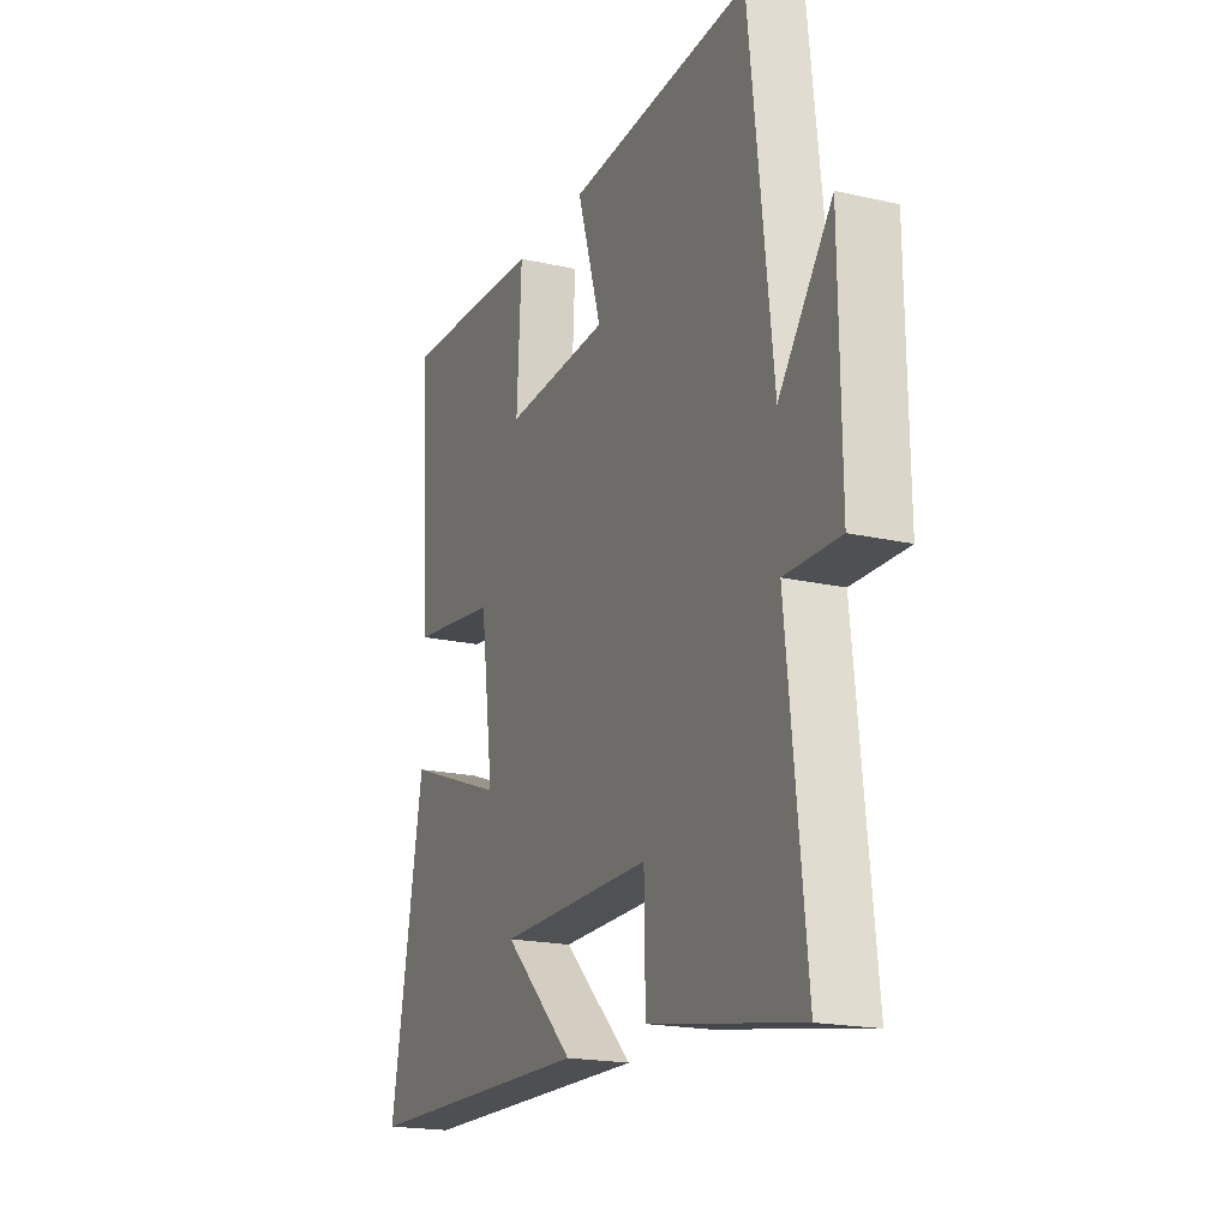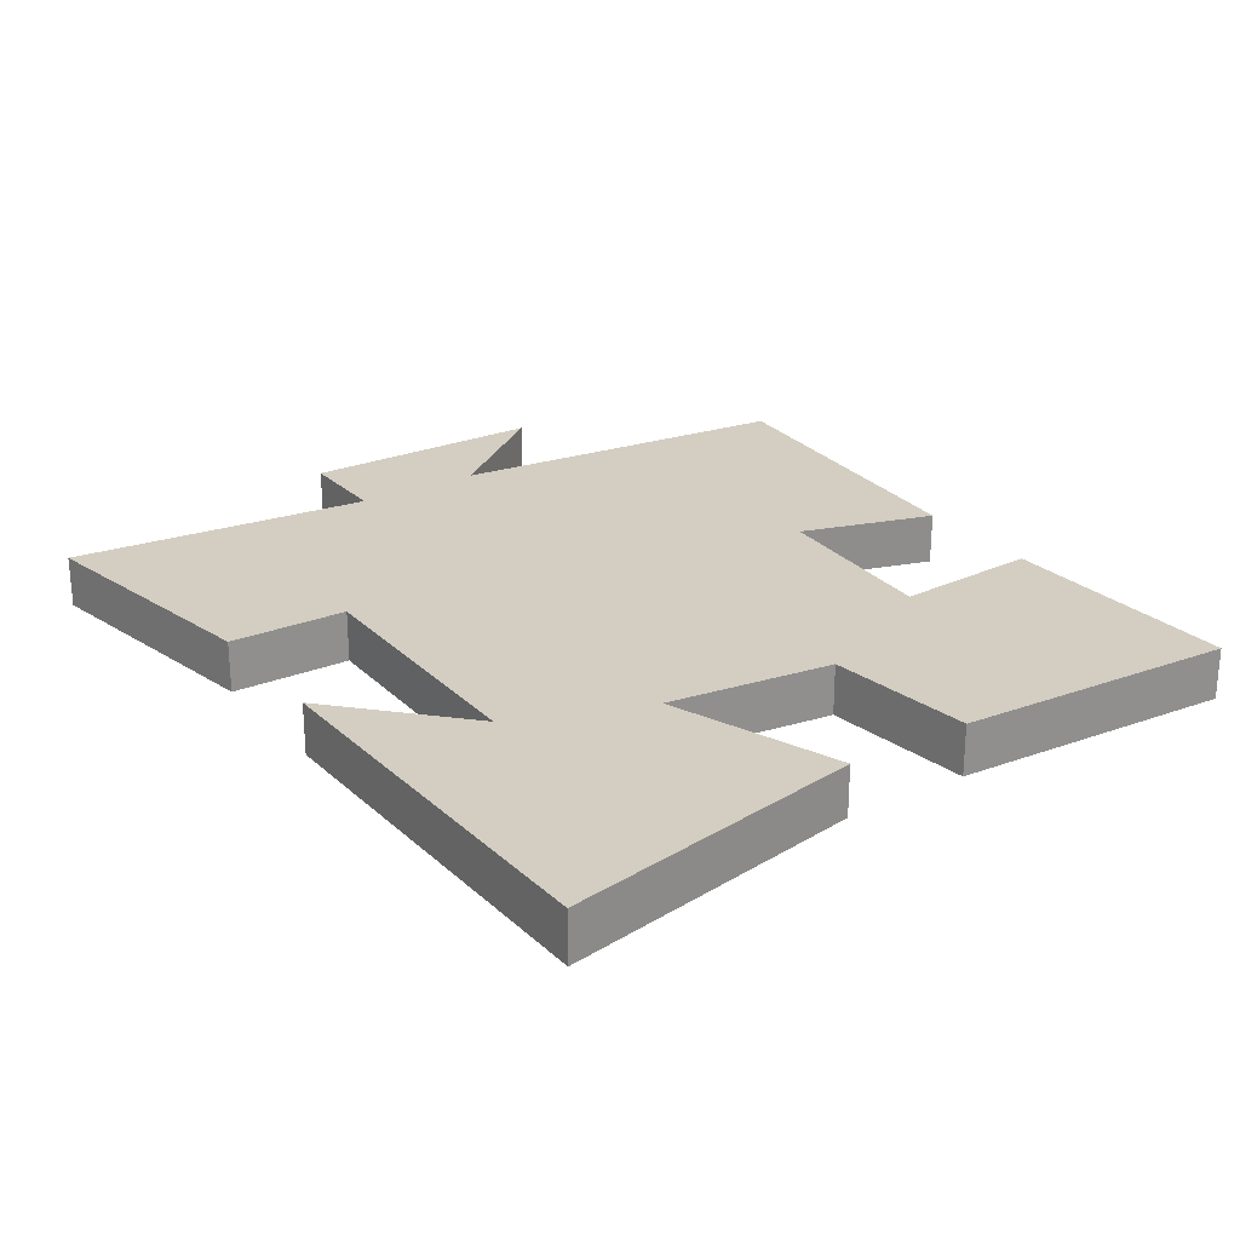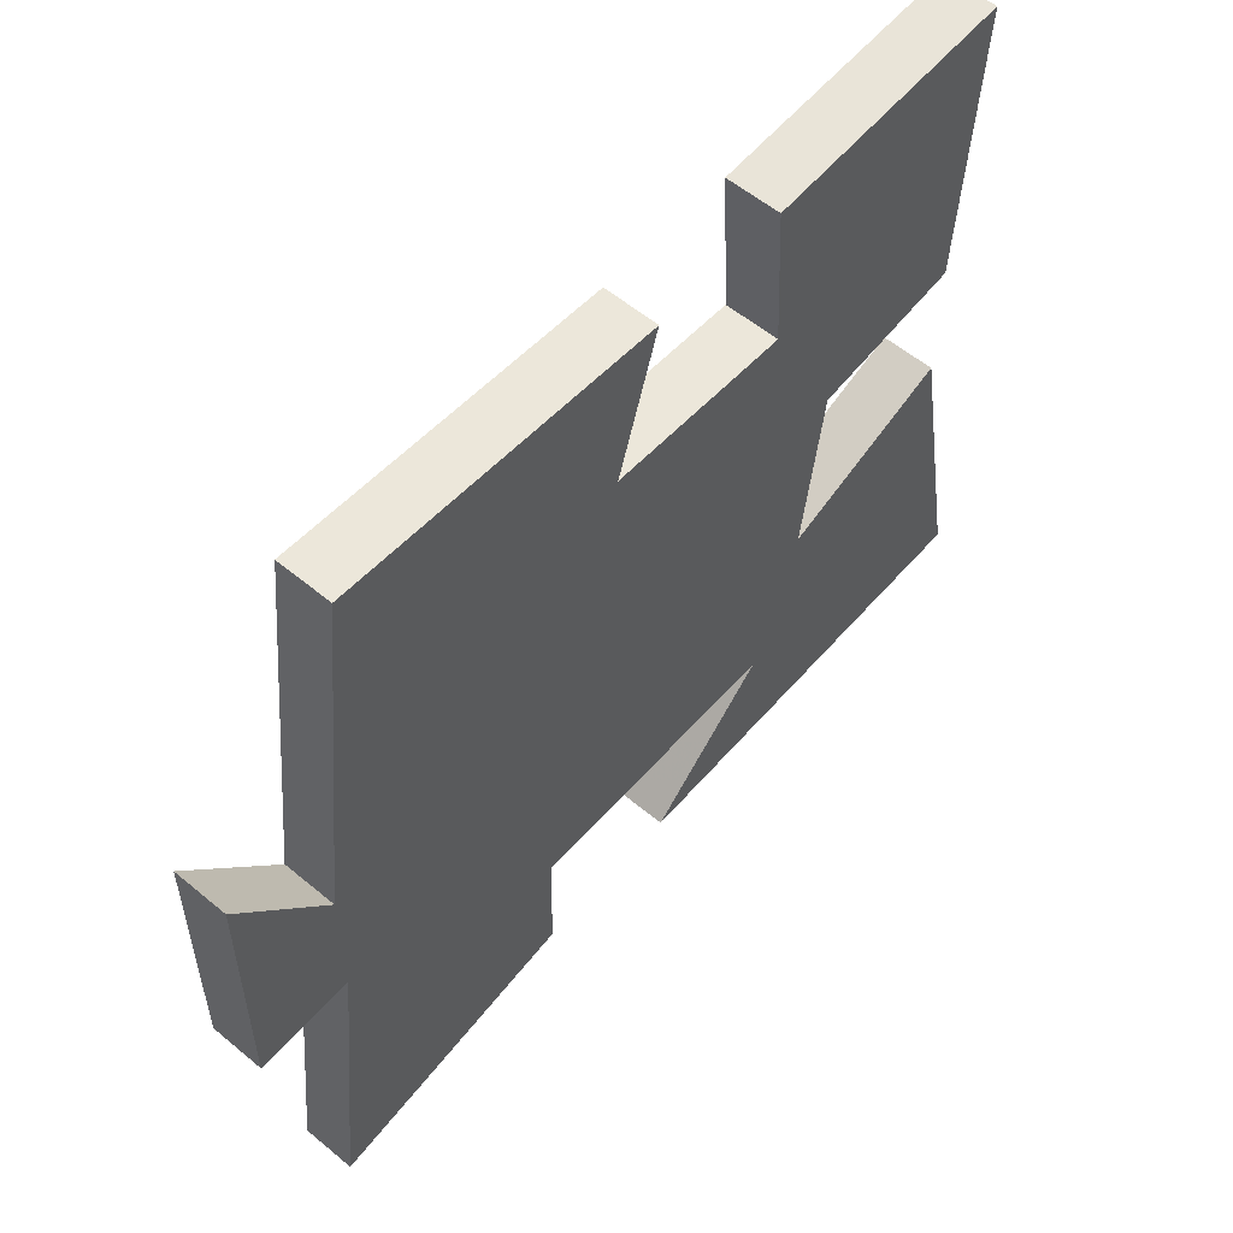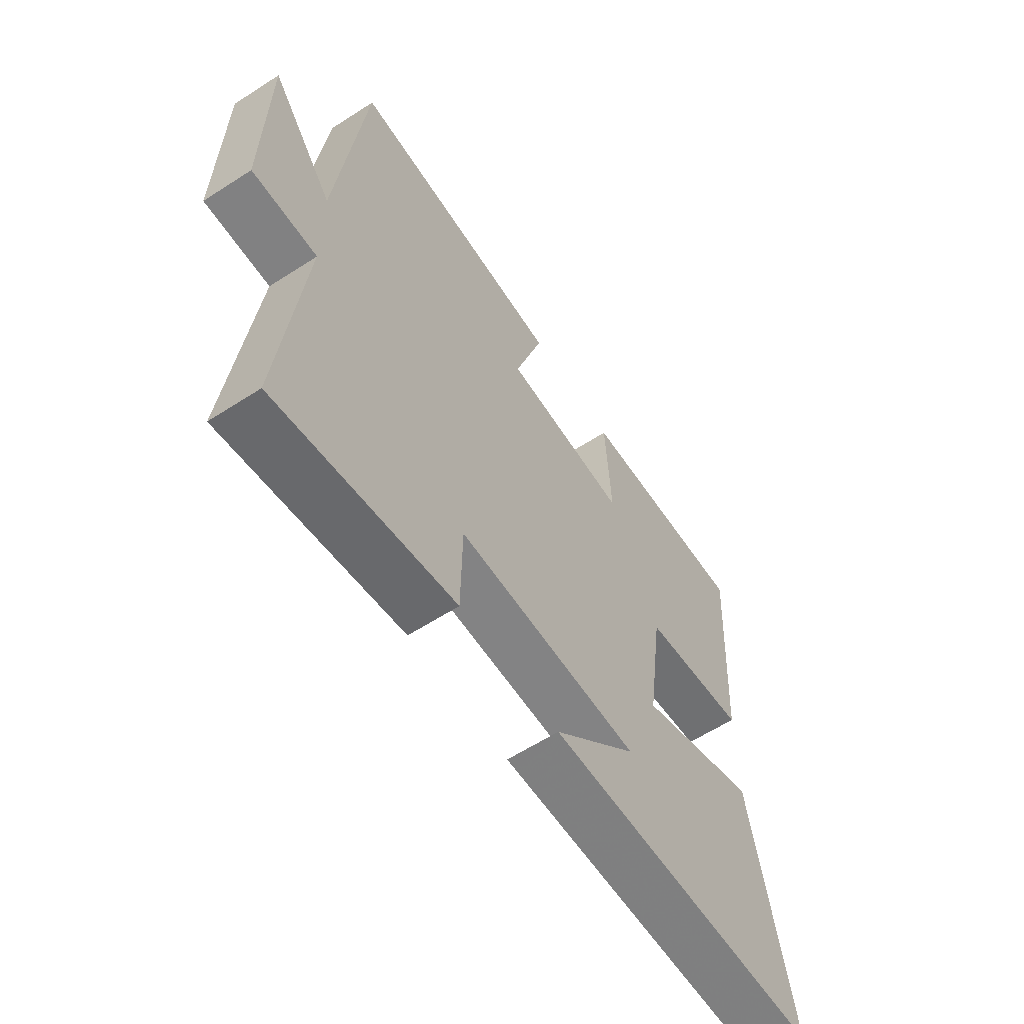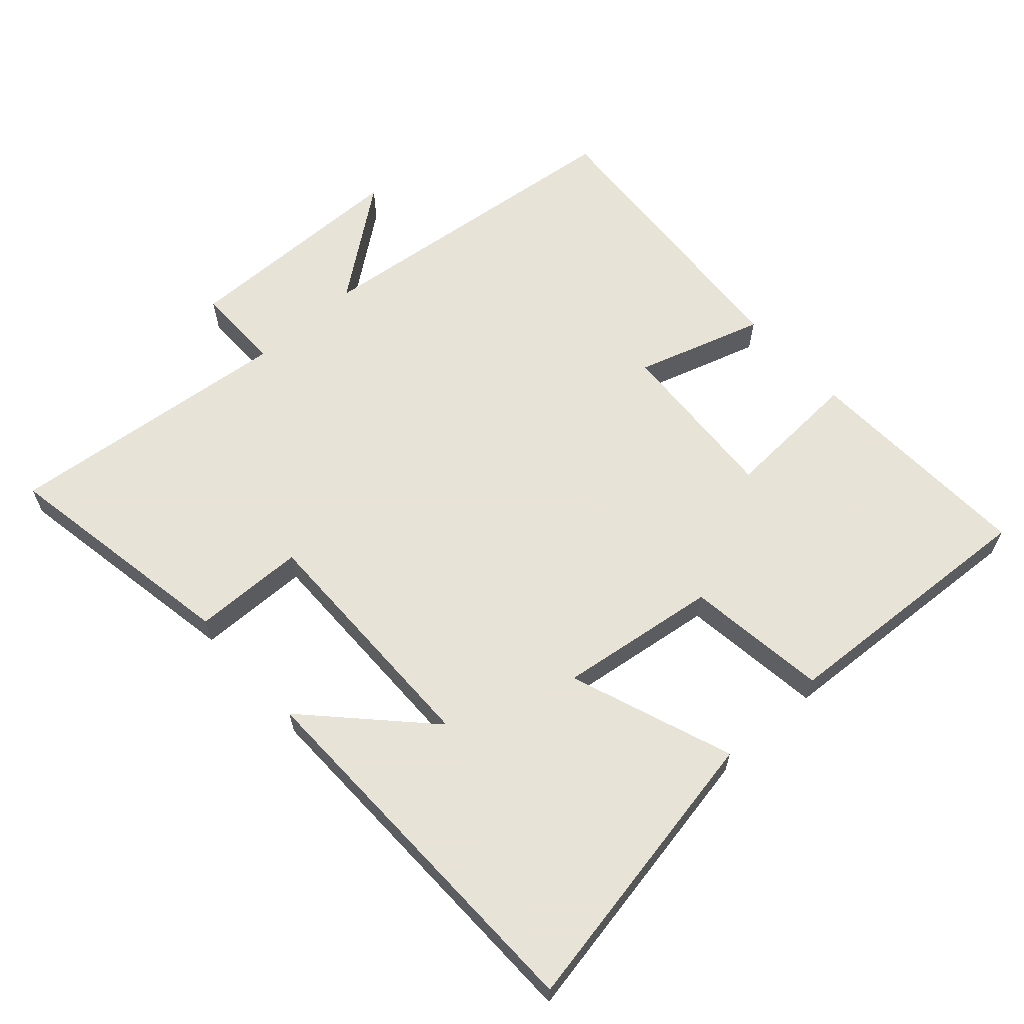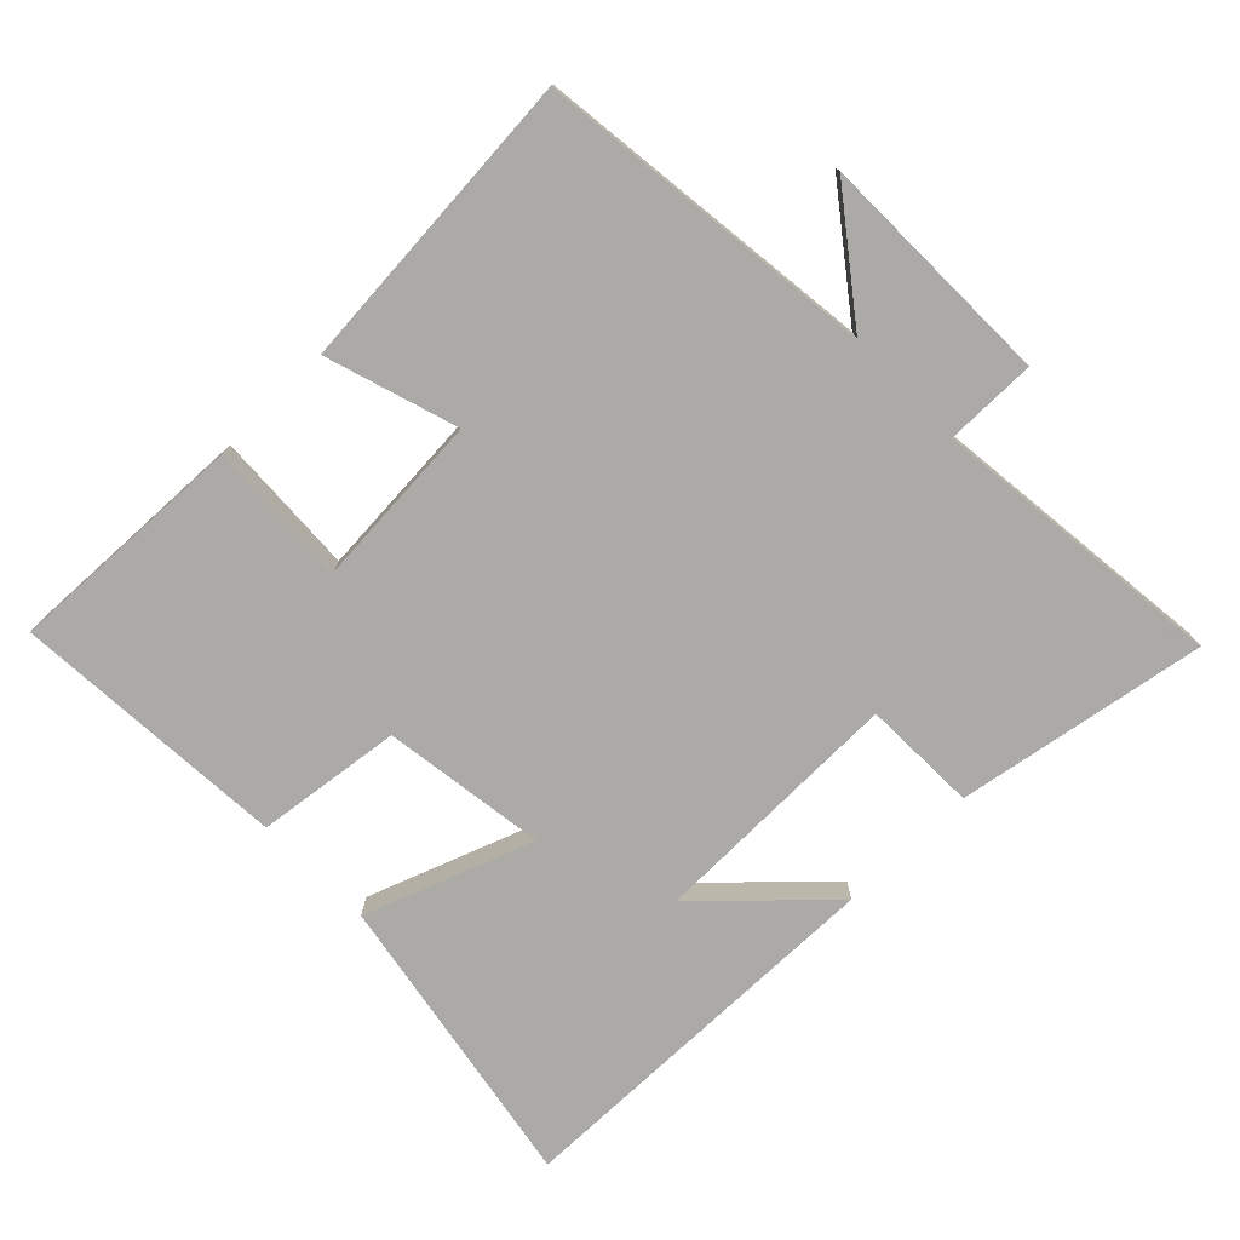
<metadata>
{"format":"obj","ext":"obj","renderer":"f3d","projection":"perspective","resolution":1024,"background":"white","views":[{"elev":-19.1,"azim":66.7,"up":"+Z"},{"elev":25.0,"azim":-124.1,"up":"+Y"},{"elev":57.1,"azim":130.8,"up":"+Z"},{"elev":-60.7,"azim":123.4,"up":"+Z"},{"elev":62.6,"azim":-132.0,"up":"+Y"},{"elev":-75.7,"azim":44.5,"up":"+Y"}]}
</metadata>
<code>
v 0.545 0.07 -0.563
v 0.185 0.07 -0.5
v 0.182 0.07 -0.334
v -0.186 0.07 -0.338
v -0.017 0.07 -0.5
v -0.579 0.07 -0.49
v -0.5 0.07 -0.058
v -0.258 0.07 -0.147
v -0.29 0.07 0.089
v -0.5 0.07 0.116
v -0.524 0.07 0.514
v -0.177 0.07 0.5
v -0.188 0.07 0.294
v 0.064 0.07 0.31
v 0.005 0.07 0.5
v 0.445 0.07 0.531
v 0.5 0.07 0.041
v 0.627 0.07 0.208
v 0.631 0.07 -0.136
v 0.5 0.07 -0.135
v 0.545 0 -0.563
v 0.185 0 -0.5
v 0.182 0 -0.334
v -0.186 0 -0.338
v -0.017 0 -0.5
v -0.579 0 -0.49
v -0.5 0 -0.058
v -0.258 0 -0.147
v -0.29 0 0.089
v -0.5 0 0.116
v -0.524 0 0.514
v -0.177 0 0.5
v -0.188 0 0.294
v 0.064 0 0.31
v 0.005 0 0.5
v 0.445 0 0.531
v 0.5 0 0.041
v 0.627 0 0.208
v 0.631 0 -0.136
v 0.5 0 -0.135
f 17 18 19 20
f 16 17 20
f 15 16 20
f 14 15 20
f 13 14 20 1
f 11 12 13
f 10 11 13
f 9 10 13
f 8 9 13
f 6 7 8
f 4 5 6
f 4 6 8
f 3 4 8 13
f 1 2 3
f 1 3 13
f 40 39 38 37
f 40 37 36
f 40 36 35
f 40 35 34
f 21 40 34 33
f 33 32 31
f 33 31 30
f 33 30 29
f 33 29 28
f 28 27 26
f 26 25 24
f 28 26 24
f 33 28 24 23
f 23 22 21
f 33 23 21
f 1 21 22 2
f 2 22 23 3
f 3 23 24 4
f 4 24 25 5
f 5 25 26 6
f 6 26 27 7
f 7 27 28 8
f 8 28 29 9
f 9 29 30 10
f 10 30 31 11
f 11 31 32 12
f 12 32 33 13
f 13 33 34 14
f 14 34 35 15
f 15 35 36 16
f 16 36 37 17
f 17 37 38 18
f 18 38 39 19
f 19 39 40 20
f 20 40 21 1

</code>
